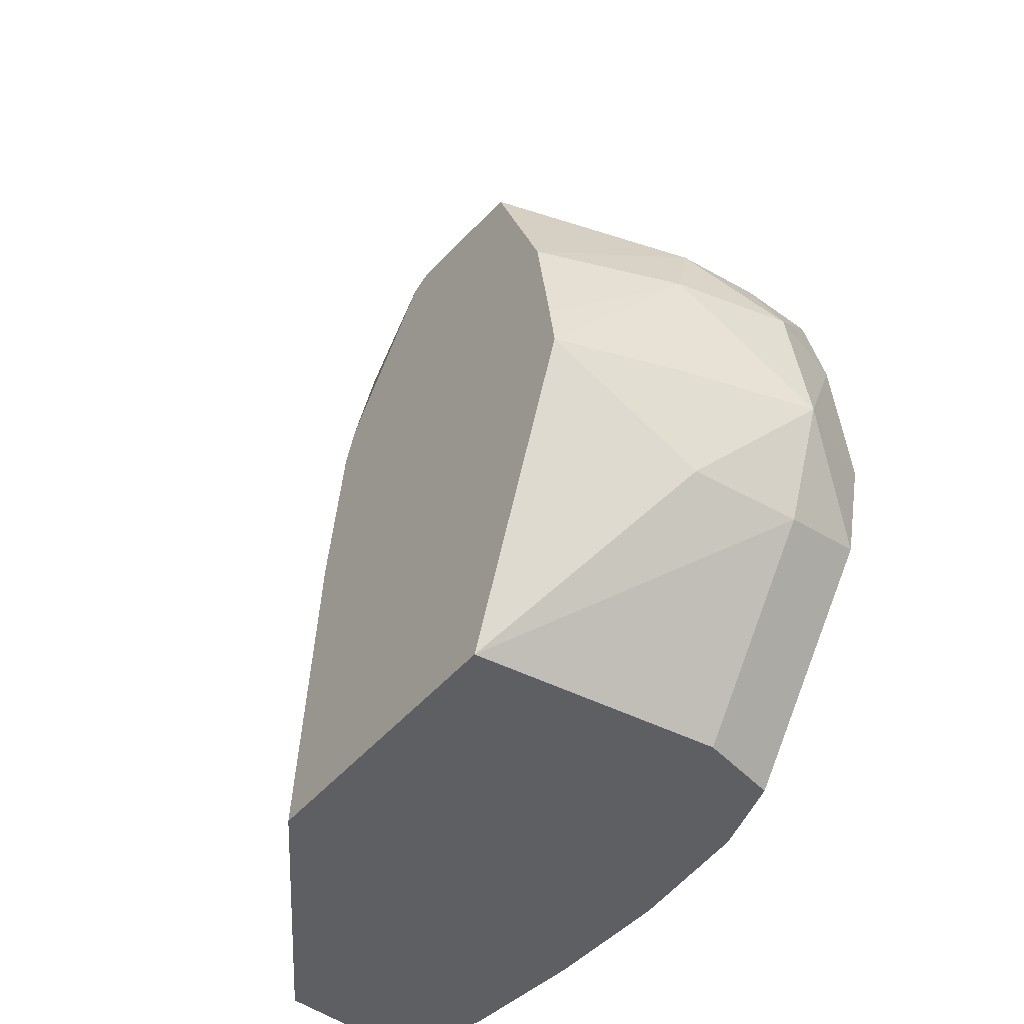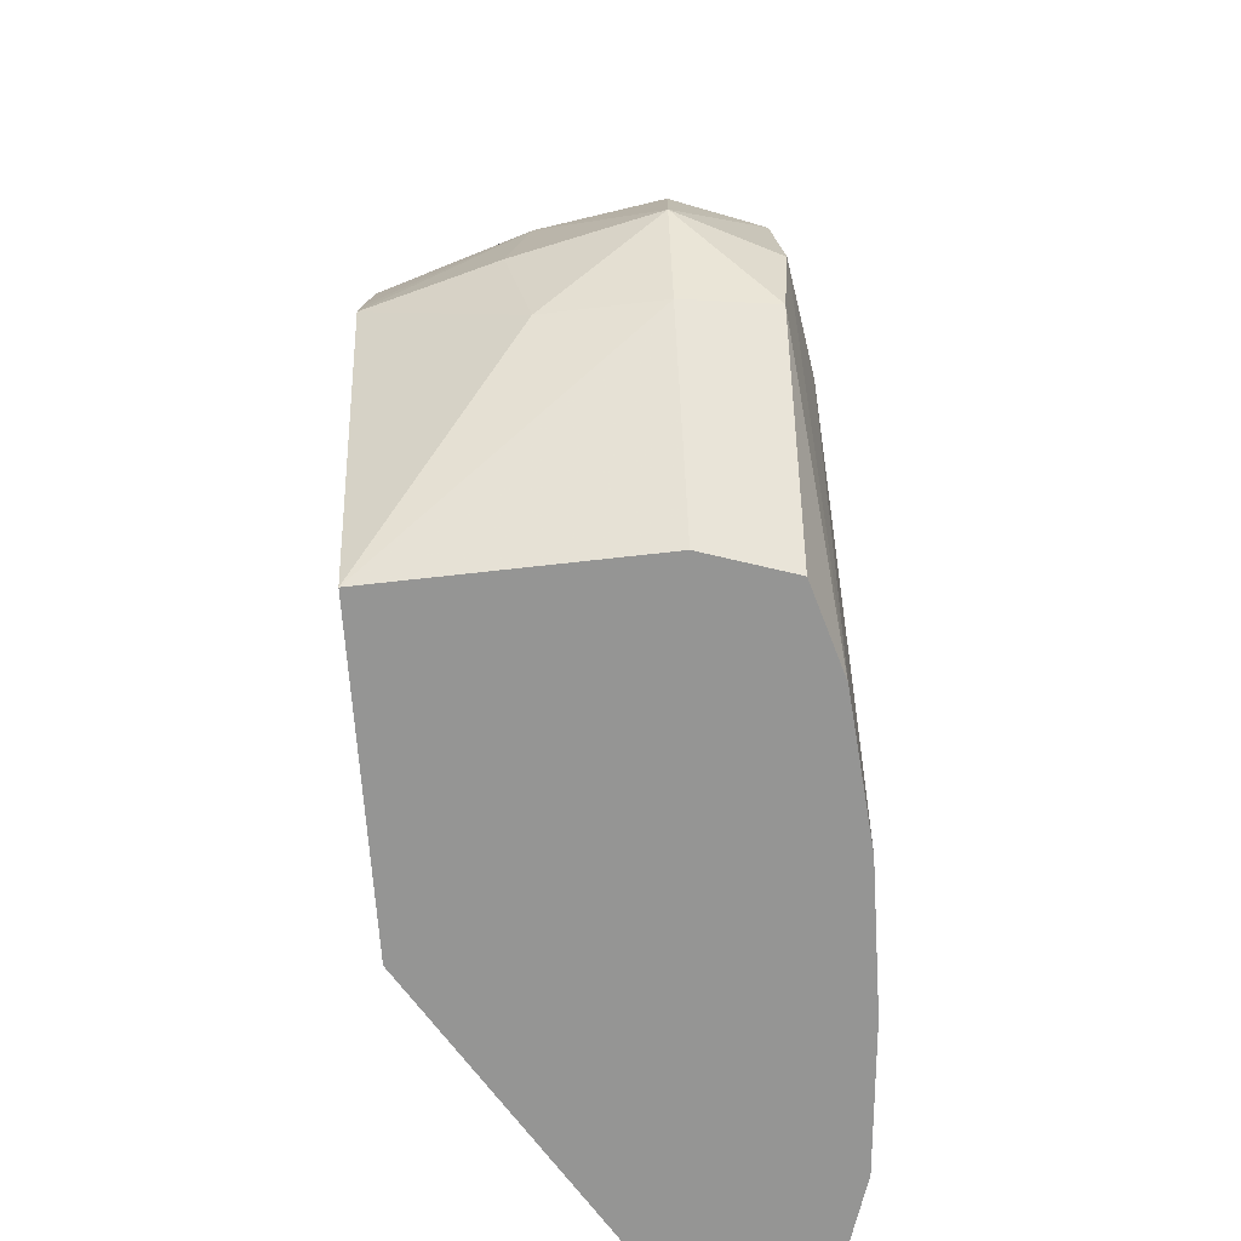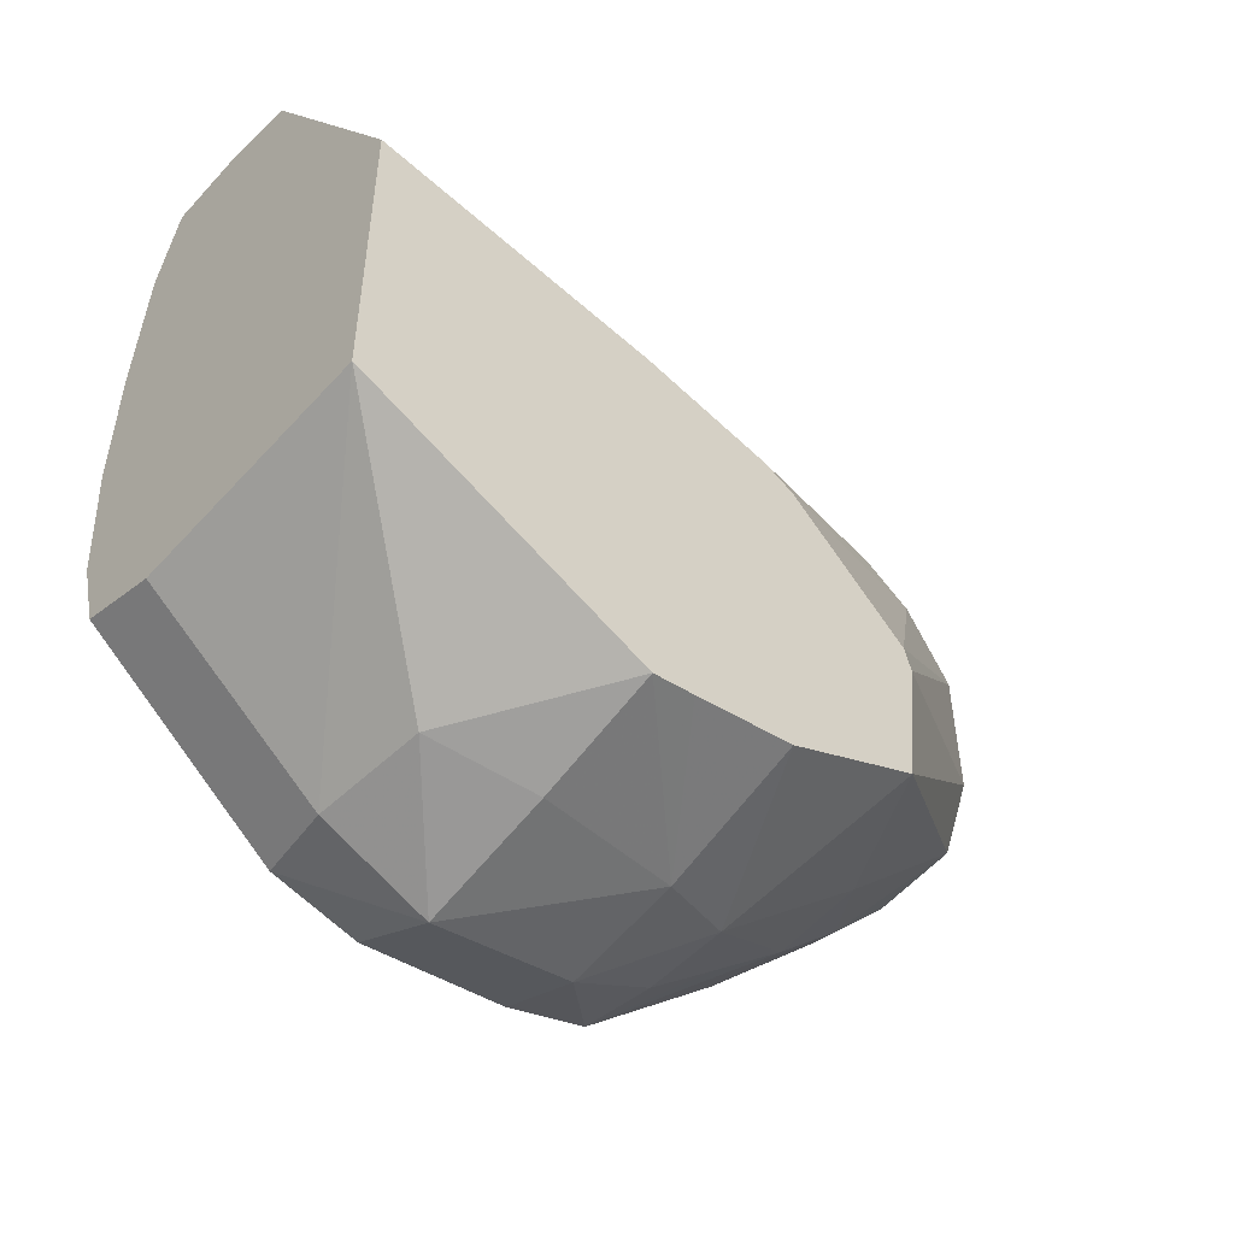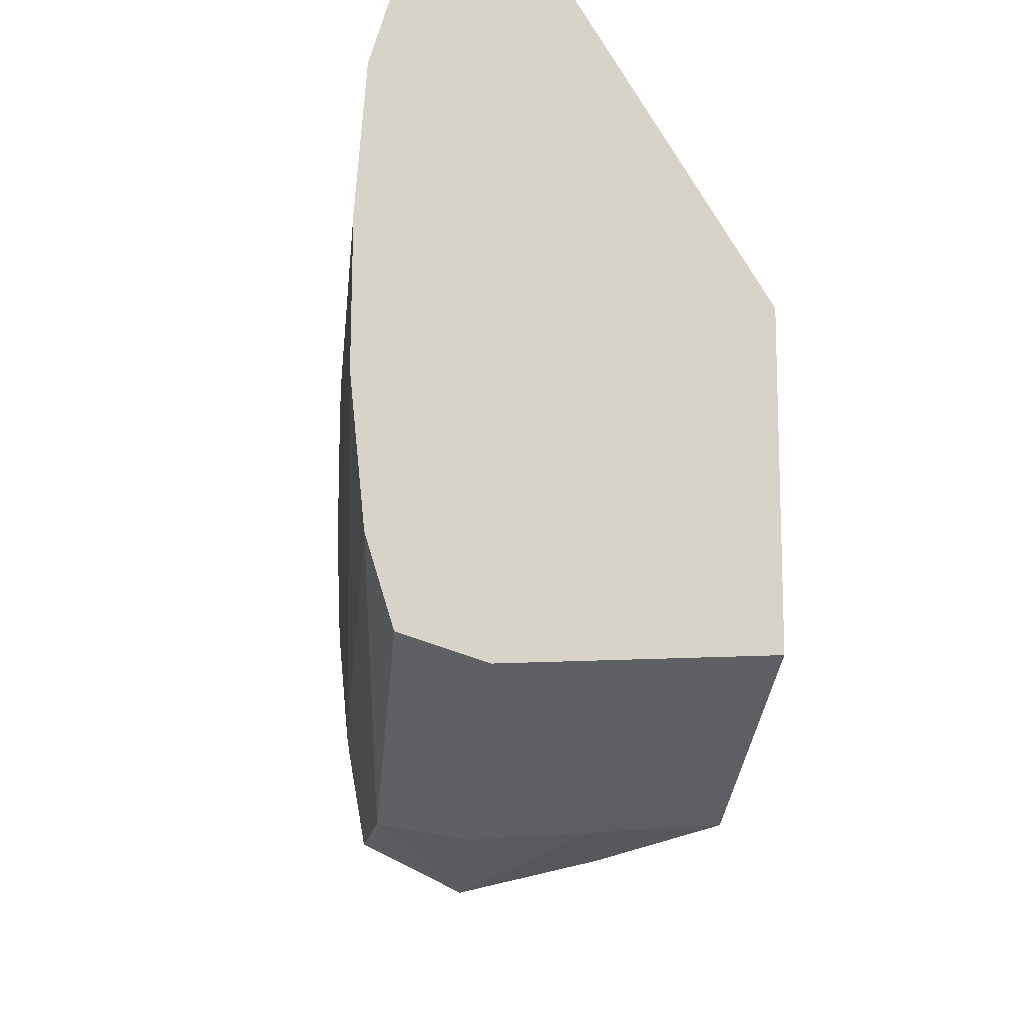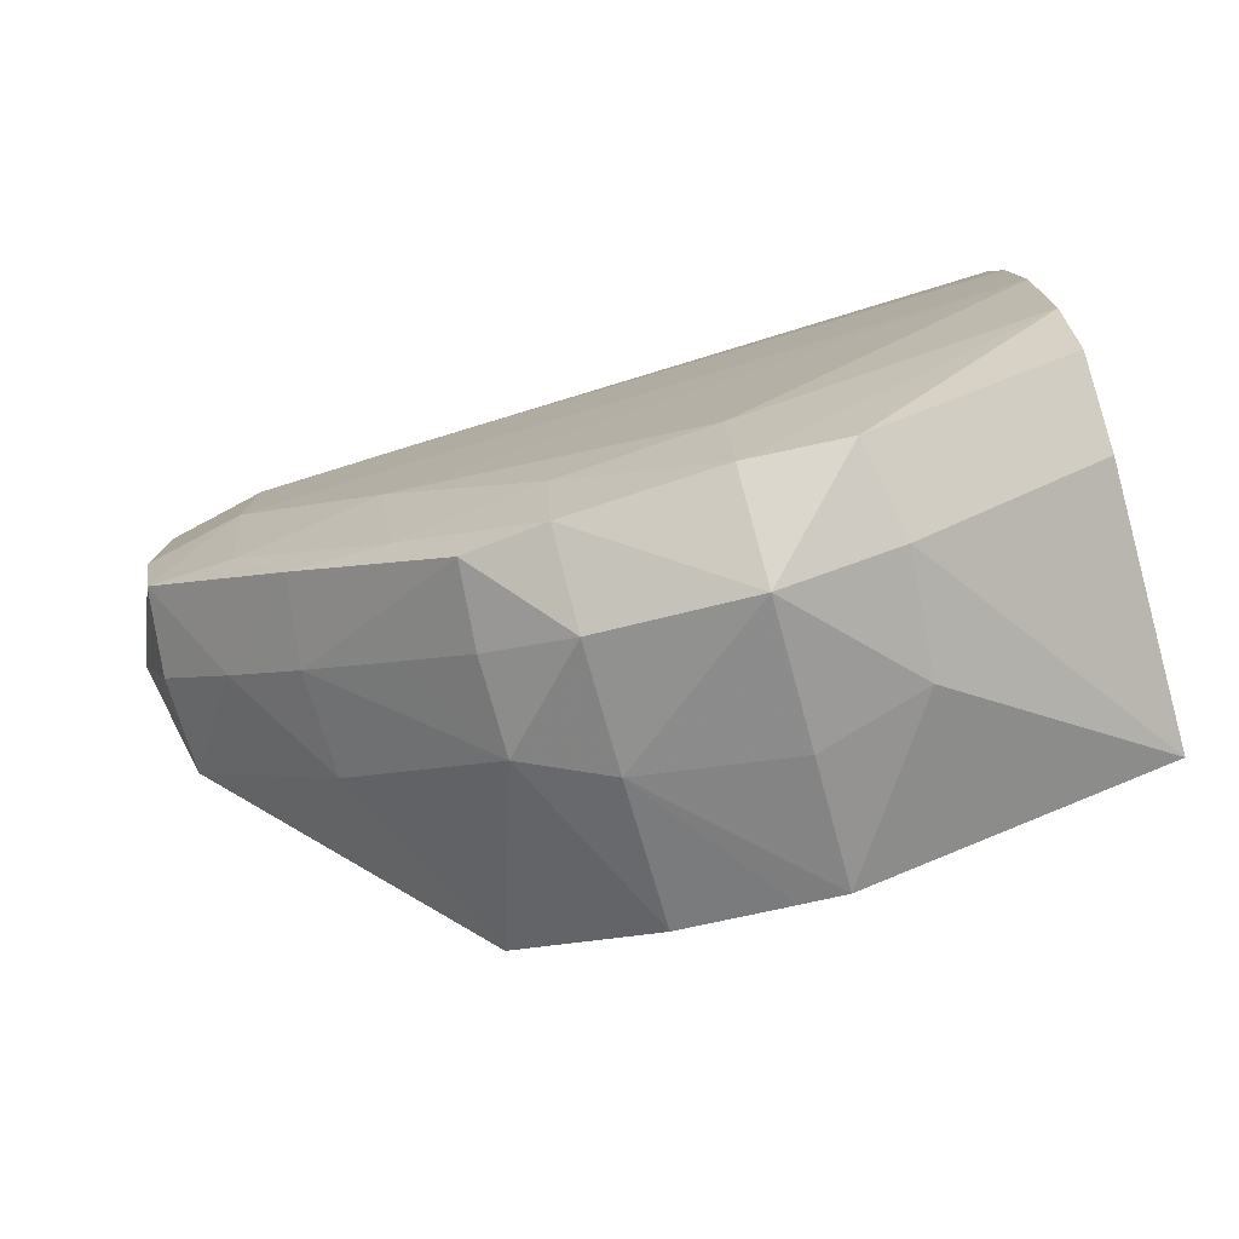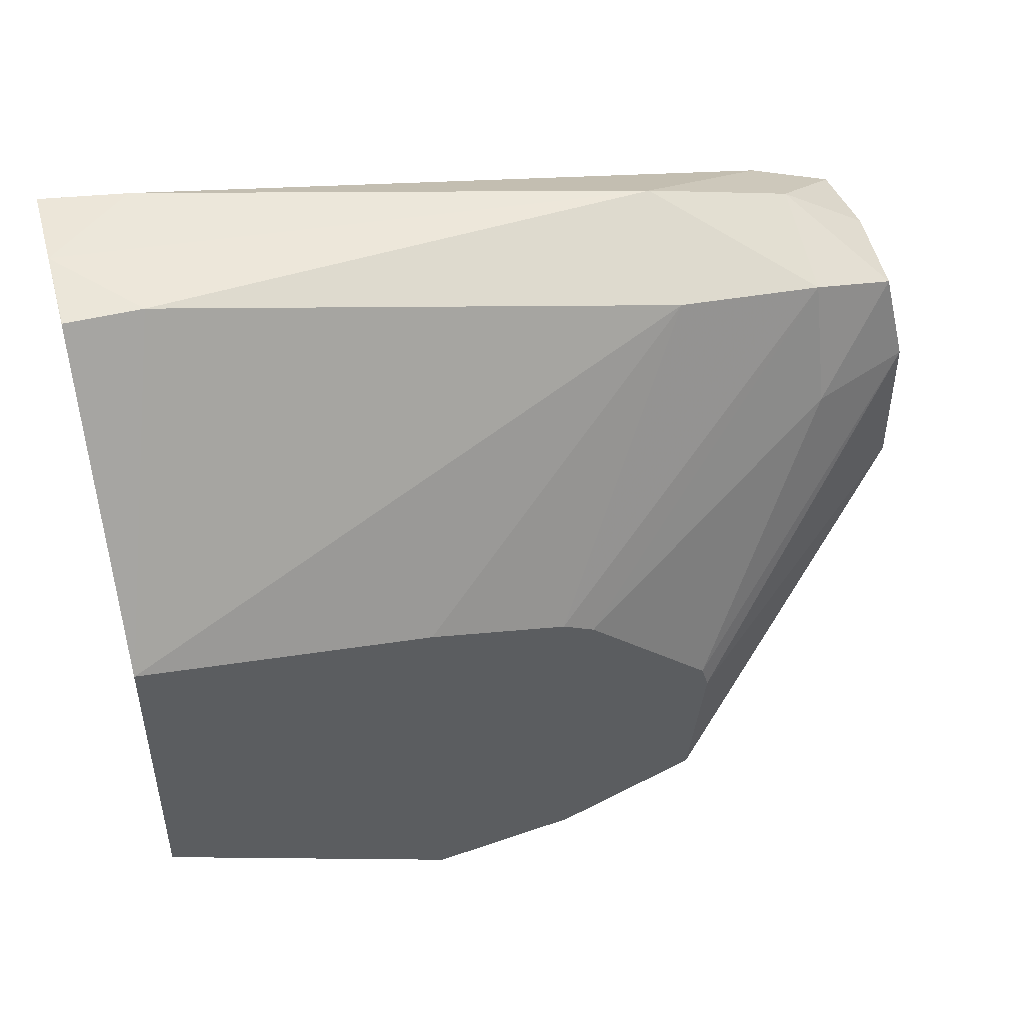
<metadata>
{"format":"obj","ext":"obj","renderer":"f3d","projection":"perspective","resolution":1024,"background":"white","views":[{"elev":-41.8,"azim":-35.1,"up":"+Z"},{"elev":-67.4,"azim":3.9,"up":"+Z"},{"elev":-50.1,"azim":-131.2,"up":"+Y"},{"elev":-12.4,"azim":173.5,"up":"+Y"},{"elev":-79.1,"azim":105.4,"up":"+Y"},{"elev":49.0,"azim":-105.1,"up":"+Y"}]}
</metadata>
<code>
v 0.01509 -0.009983 0.1516
v 0.01682 -0.009142 0.1516
v 0.01667 -0.008921 0.1543
v 0.01509 -0.009502 0.1543
v 0.01293 -0.009134 0.1543
v 0.0126 -0.009395 0.1516
v 0.01305 -0.009038 0.1497
v 0.01509 -0.009183 0.1496
v 0.01669 -0.008908 0.1499
v 0.01715 -0.00453 0.1462
v 0.01715 -0.007213 0.1516
v 0.017 -0.007213 0.1543
v 0.0167 -0.007047 0.1567
v 0.01649 -0.008614 0.1557
v 0.01509 -0.008702 0.1558
v 0.01349 -0.008691 0.1558
v 0.01032 -0.008268 0.1543
v 0.01032 -0.008607 0.1524
v 0.01032 -0.008736 0.1516
v 0.01032 -0.006413 0.1462
v 0.01509 -0.006632 0.1462
v 0.01665 -0.006142 0.1462
v 0.01742 -0.001848 0.1462
v 0.01713 -0.00453 0.157
v 0.01676 -0.004383 0.1595
v 0.01657 -0.006042 0.1585
v 0.01509 -0.006195 0.1587
v 0.01509 -0.007537 0.1571
v 0.01032 -0.007088 0.1568
v 0.01332 -0.006133 0.1586
v 0.01032 -0.0005399 0.1462
v 0.0174 0.0008365 0.1462
v 0.01719 0.0008365 0.157
v 0.01719 -0.001848 0.157
v 0.01711 -0.001848 0.1597
v 0.01657 -0.003392 0.1611
v 0.01509 -0.004912 0.16
v 0.01343 -0.003493 0.1612
v 0.01311 -0.001848 0.1615
v 0.01032 -0.004533 0.1571
v 0.01032 -0.0005399 0.1462
v 0.0137 0.0049 0.1462
v 0.0172 0.00352 0.1462
v 0.01711 0.0008365 0.1597
v 0.01673 -0.001848 0.1614
v 0.01509 -0.001848 0.1619
v 0.01509 -0.00357 0.1613
v 0.01311 0.0008365 0.1615
v 0.01032 -0.00409 0.157
v 0.01372 0.004888 0.1476
v 0.01032 -0.001213 0.1516
v 0.013 0.003315 0.157
v 0.0137 0.004903 0.1462
v 0.01509 0.005152 0.1462
v 0.01672 0.005108 0.1462
v 0.01683 0.003106 0.157
v 0.01673 0.002782 0.1597
v 0.01657 0.00236 0.1611
v 0.01673 0.0008365 0.1614
v 0.01509 0.0008365 0.1619
v 0.01344 0.002456 0.1612
v 0.01234 0.0008365 0.1597
v 0.01032 -0.002016 0.1547
v 0.01509 0.004243 0.157
v 0.01032 -0.001731 0.1541
v 0.01314 0.002957 0.1597
v 0.01658 0.005003 0.1478
v 0.01671 0.005108 0.1462
v 0.01509 0.003561 0.1597
v 0.01509 0.002522 0.1613
f 1 2 3
f 1 3 4
f 1 4 5
f 1 5 6
f 1 6 7
f 1 7 8
f 1 8 9
f 1 9 2
f 2 9 10
f 2 10 11
f 2 11 12
f 2 12 3
f 3 12 13
f 3 13 14
f 3 14 4
f 4 14 15
f 4 15 16
f 4 16 5
f 5 16 17
f 5 17 18
f 5 18 19
f 5 19 6
f 6 19 7
f 7 19 20
f 7 20 8
f 8 20 21
f 8 21 22
f 8 22 9
f 9 22 10
f 10 22 21
f 10 21 20
f 10 20 31
f 10 31 42
f 10 42 54
f 10 54 55
f 10 55 43
f 10 43 32
f 10 32 23
f 10 23 11
f 11 23 24
f 11 24 12
f 12 24 13
f 13 24 25
f 13 25 26
f 13 26 14
f 14 26 27
f 14 27 28
f 14 28 15
f 15 28 16
f 16 29 17
f 16 28 27
f 16 27 30
f 16 30 29
f 17 29 40
f 17 40 49
f 17 49 63
f 17 63 65
f 17 65 51
f 17 51 41
f 17 41 31
f 17 31 20
f 17 20 19
f 17 19 18
f 23 32 33
f 23 33 34
f 23 34 24
f 24 34 35
f 24 35 25
f 25 35 36
f 25 36 26
f 26 36 37
f 26 37 27
f 27 37 30
f 29 30 38
f 29 38 39
f 29 39 40
f 30 37 38
f 31 41 42
f 32 43 33
f 33 44 35
f 33 35 34
f 33 43 44
f 35 44 45
f 35 45 36
f 36 45 46
f 36 46 47
f 36 47 37
f 37 47 38
f 38 47 46
f 38 46 39
f 39 46 48
f 39 48 40
f 40 48 49
f 41 50 42
f 41 51 52
f 41 52 50
f 42 50 53
f 42 53 54
f 43 55 56
f 43 56 44
f 44 56 57
f 44 57 58
f 44 58 59
f 44 59 45
f 45 59 46
f 46 60 48
f 46 59 60
f 48 60 61
f 48 61 62
f 48 62 49
f 49 62 63
f 50 54 53
f 50 52 64
f 50 64 54
f 51 65 52
f 52 65 66
f 52 66 64
f 54 67 68
f 54 68 55
f 54 64 67
f 55 68 67
f 55 67 57
f 55 57 56
f 57 67 64
f 57 64 69
f 57 69 58
f 58 69 70
f 58 70 60
f 58 60 59
f 60 70 61
f 61 70 69
f 61 69 66
f 61 66 62
f 62 66 63
f 63 66 65
f 64 66 69

</code>
